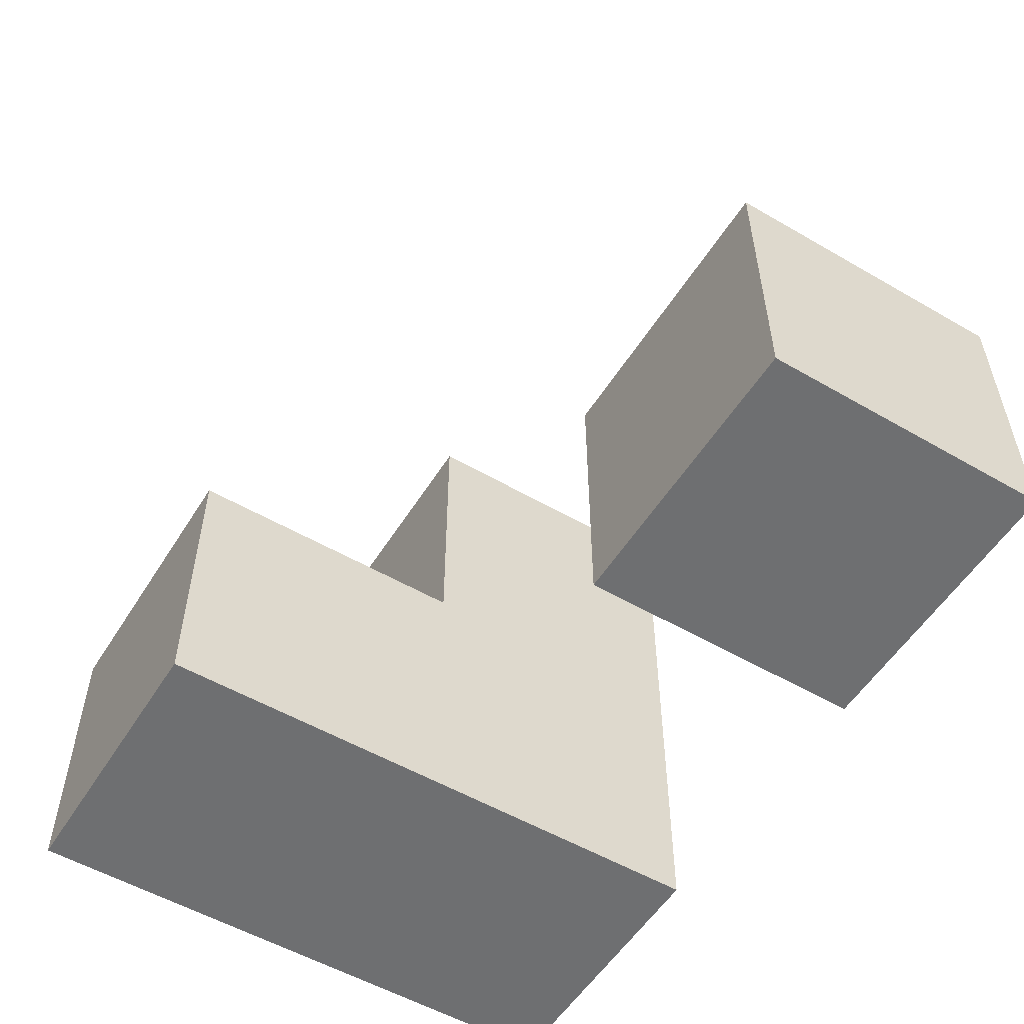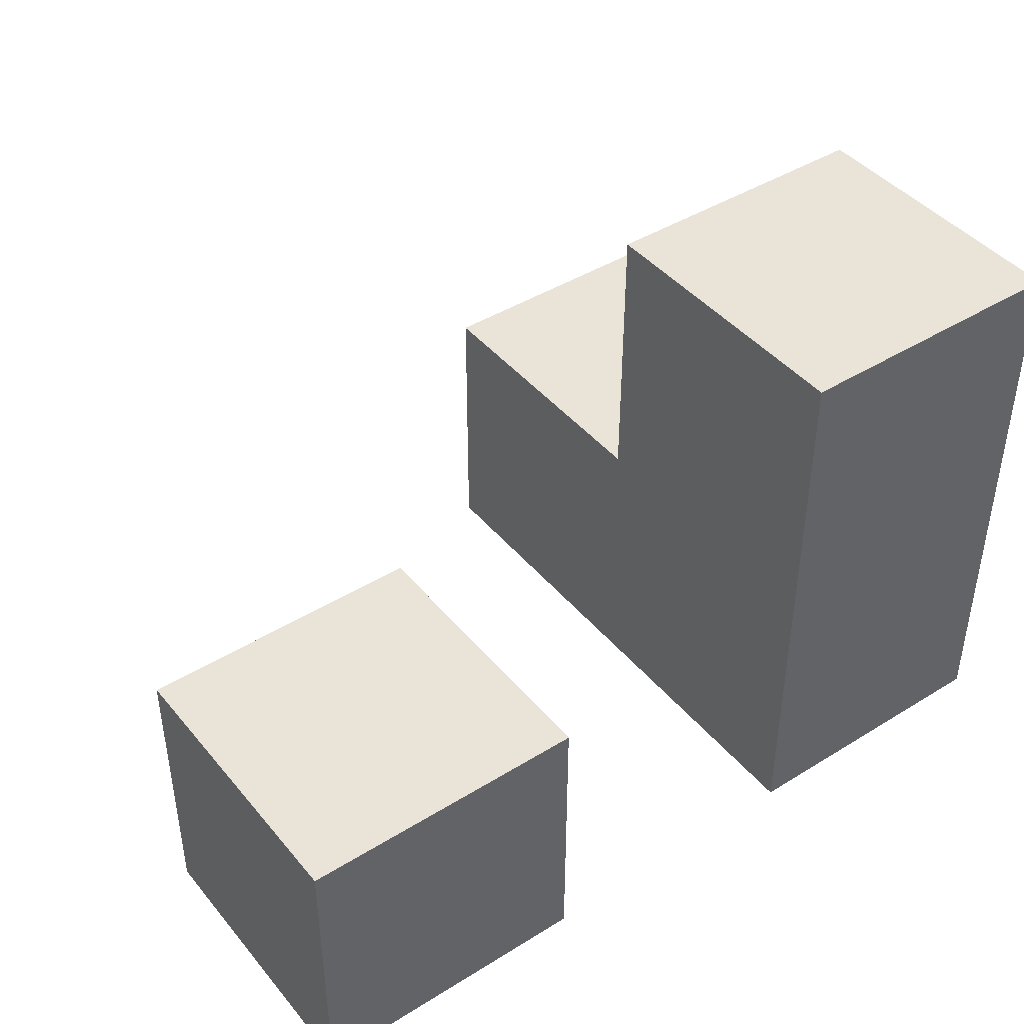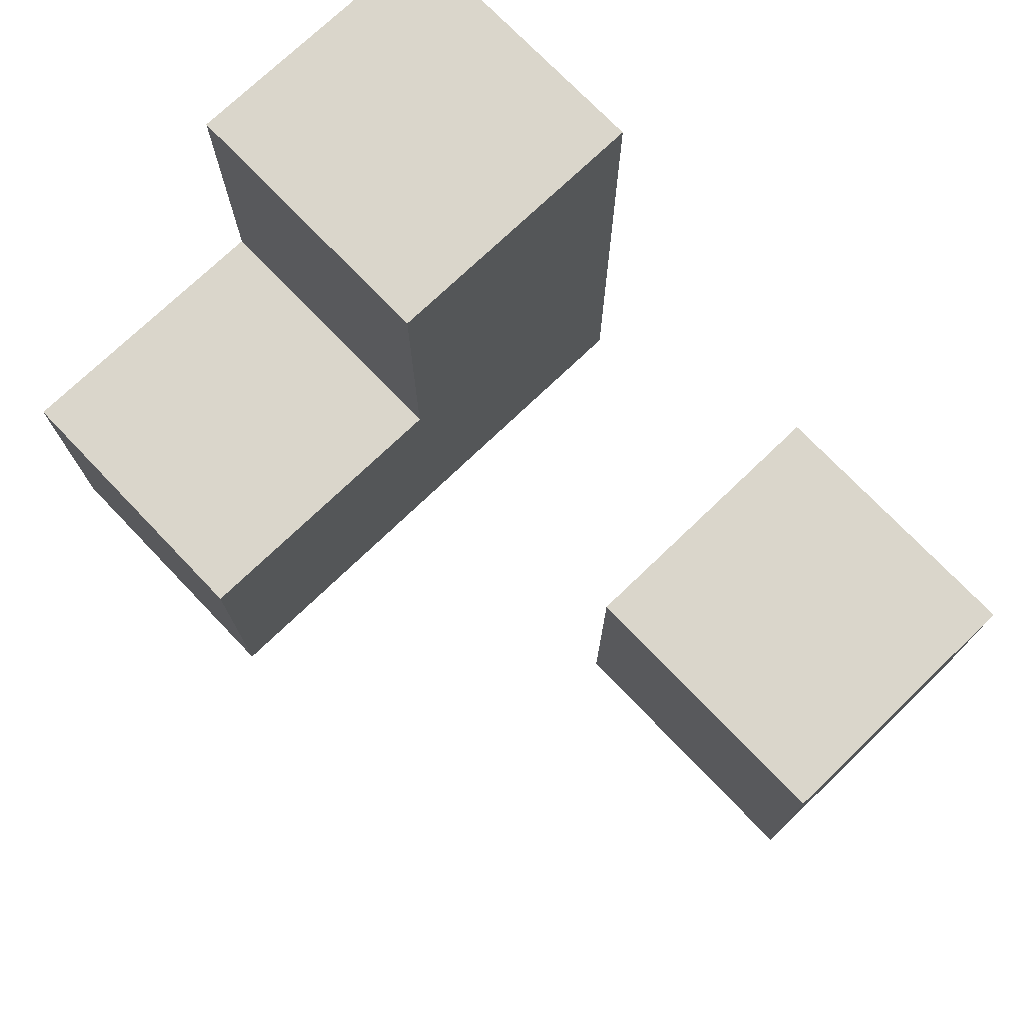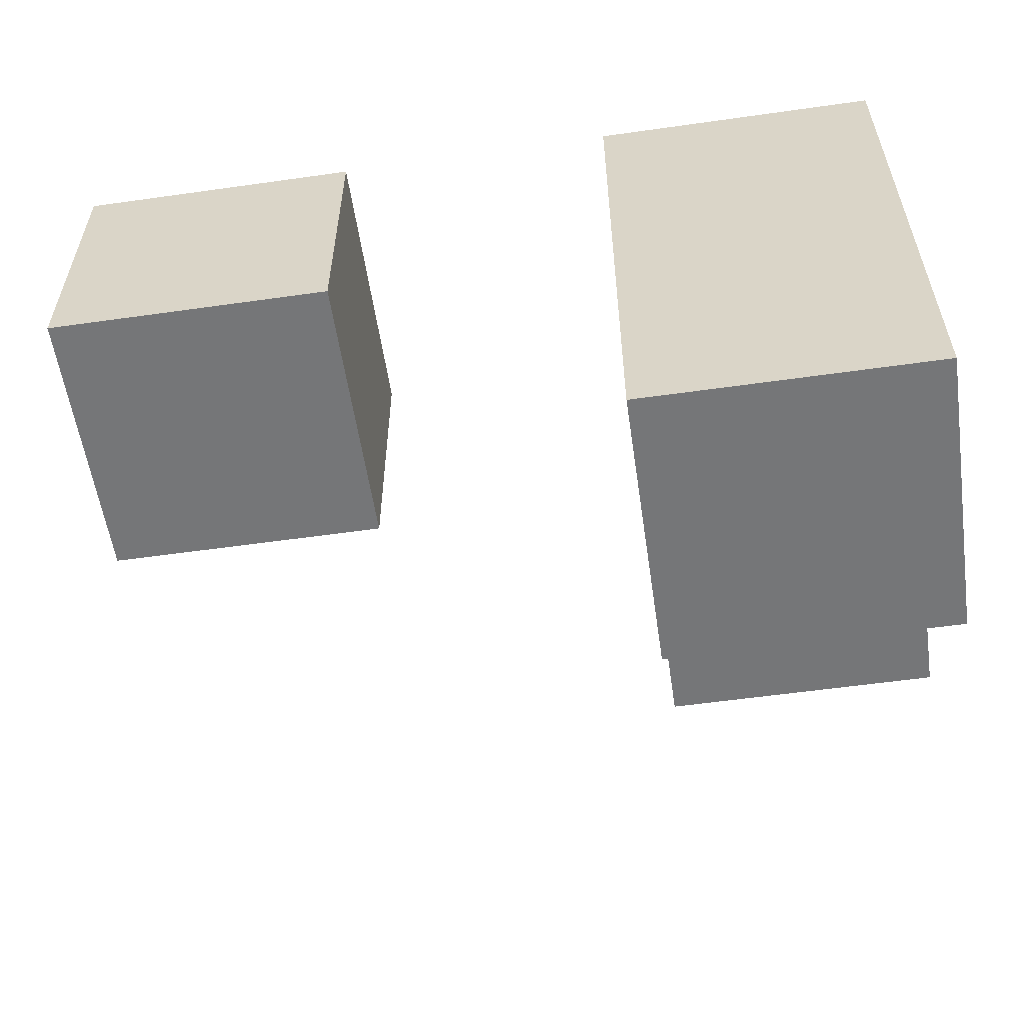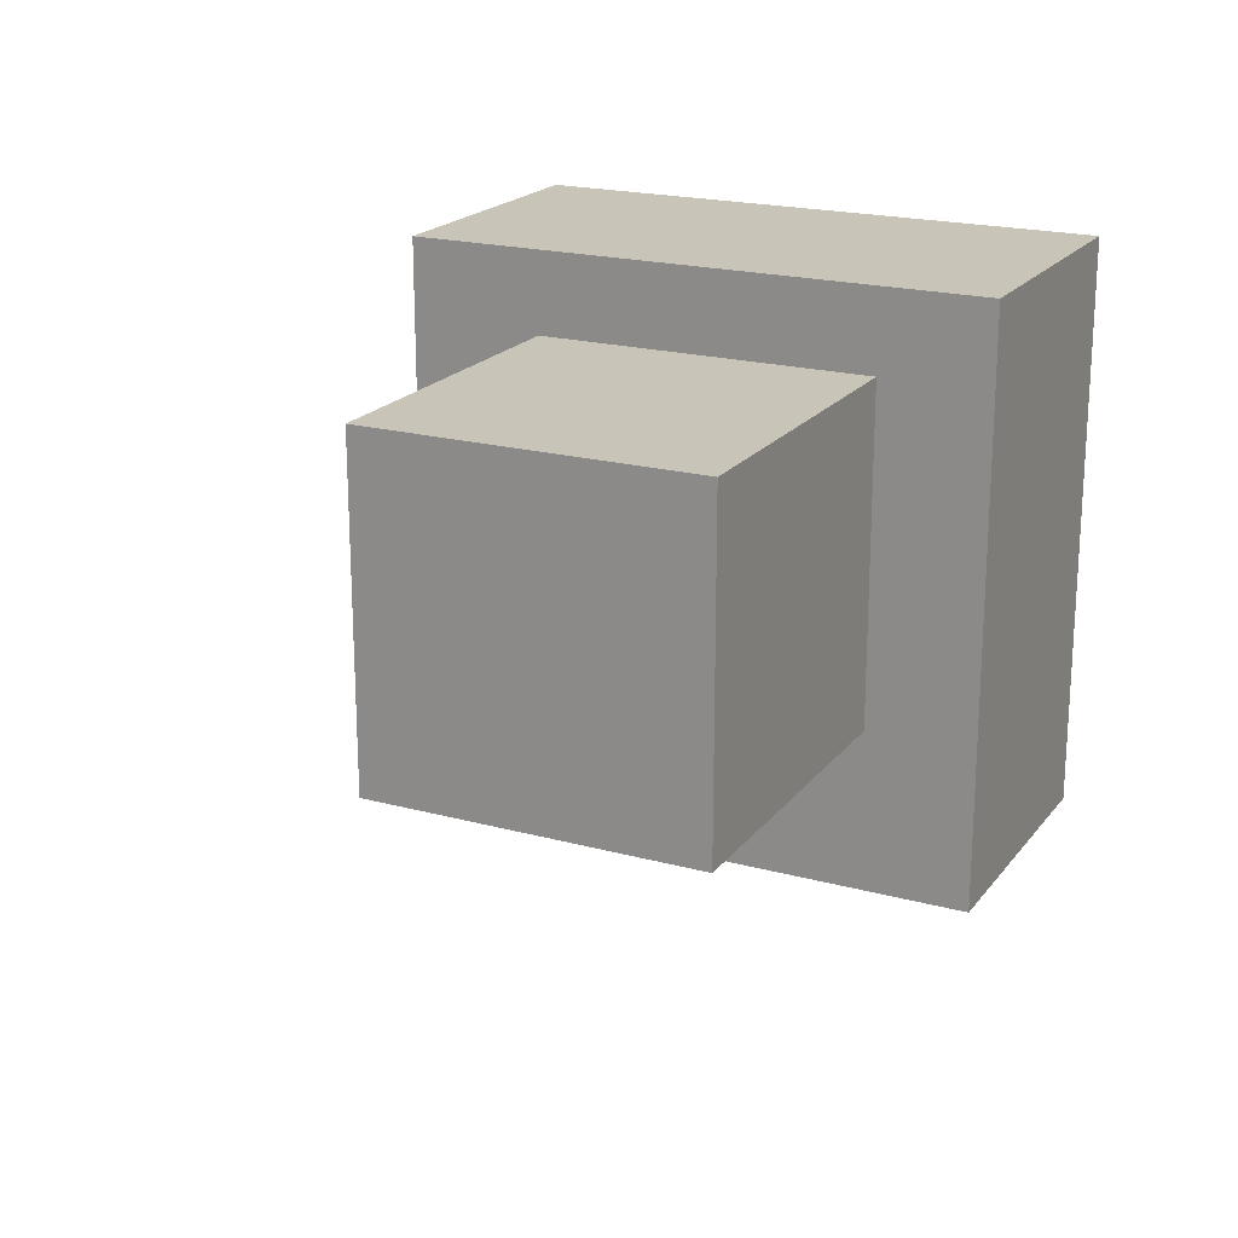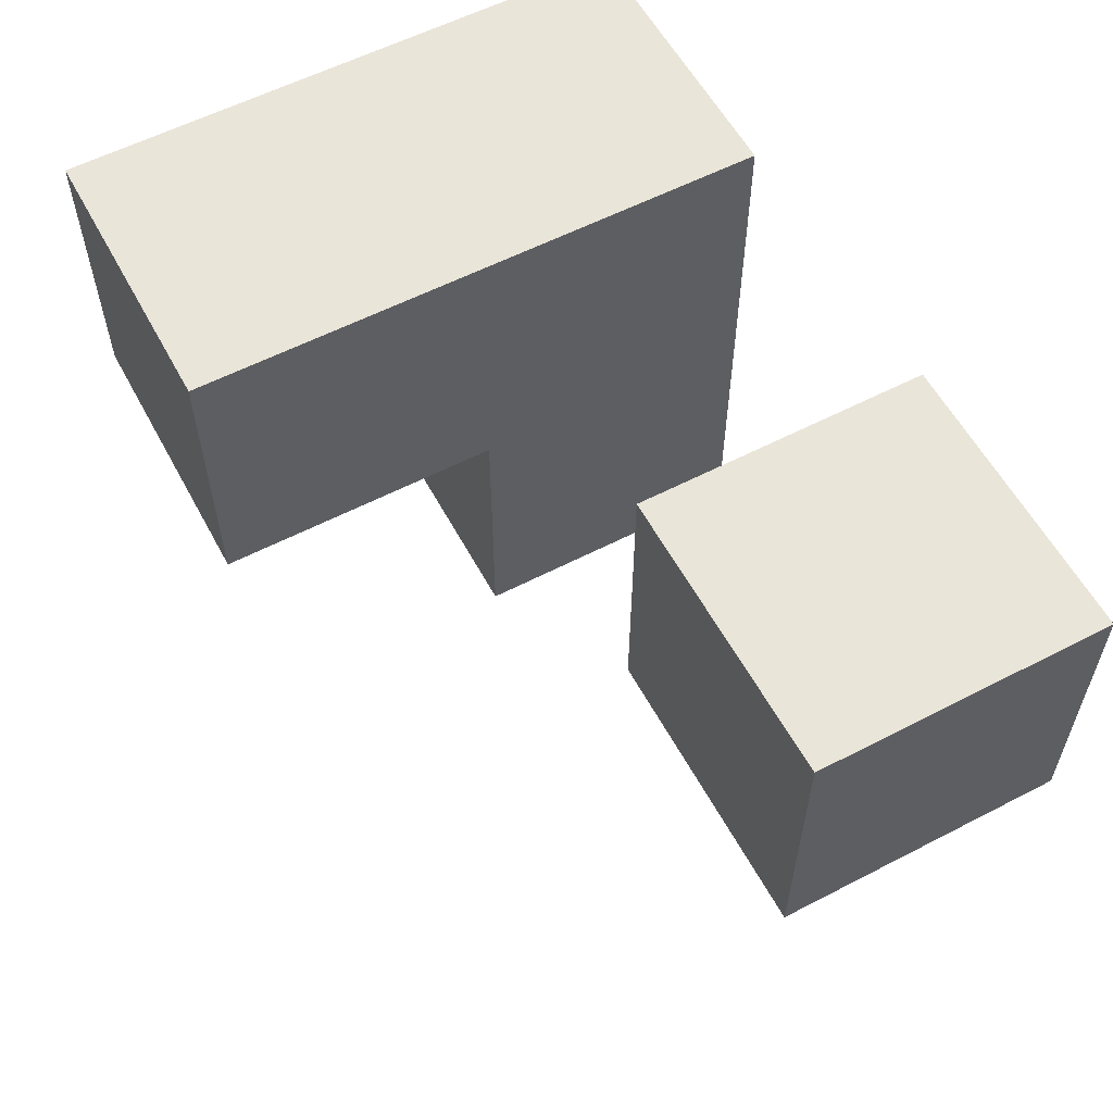
<metadata>
{"format":"obj","ext":"obj","renderer":"f3d","projection":"perspective","resolution":1024,"background":"white","views":[{"elev":-54.5,"azim":-121.6,"up":"+Y"},{"elev":43.0,"azim":-36.3,"up":"+Y"},{"elev":74.0,"azim":-133.8,"up":"+Y"},{"elev":-56.8,"azim":8.4,"up":"+Z"},{"elev":20.1,"azim":-63.5,"up":"+Z"},{"elev":58.1,"azim":-118.2,"up":"+Z"}]}
</metadata>
<code>
g Trash1_0_
v 0.2 0.2 -0.4
v 0.1 0.2 -0.4
v 0.2 0.2 -0.3
v 0.1 0.2 -0.3
v 0.2 0.1 -0.4
v 0.1 0.1 -0.4
v 0.2 0.1 -0.2
v 0.1 0.1 -0.2
v 0.2 0.1 -0.4
v 0.1 0.1 -0.4
v 0.2 0.2 -0.4
v 0.1 0.2 -0.4
v 0.2 0.1 -0.4
v 0.2 0.1 -0.2
v 0.2 0.2 -0.4
v 0.2 0.2 -0.2
v 0.1 0.1 -0.4
v 0.1 0.1 -0.2
v 0.1 0.2 -0.4
v 0.1 0.2 -0.2
v 0.2 0.1 -0.2
v 0.1 0.1 -0.2
v 0.2 0.3 -0.2
v 0.1 0.3 -0.2
v 0.2 0.3 -0.3
v 0.1 0.3 -0.3
v 0.2 0.3 -0.2
v 0.1 0.3 -0.2
v 0.2 0.2 -0.3
v 0.1 0.2 -0.3
v 0.2 0.3 -0.3
v 0.1 0.3 -0.3
v 0.2 0.2 -0.3
v 0.2 0.2 -0.2
v 0.2 0.3 -0.3
v 0.2 0.3 -0.2
v 0.1 0.2 -0.3
v 0.1 0.2 -0.2
v 0.1 0.3 -0.3
v 0.1 0.3 -0.2
v 0 0.2 -0.3
v -0.1 0.2 -0.3
v 0 0.2 -0.2
v -0.1 0.2 -0.2
v 0 0.1 -0.3
v -0.1 0.1 -0.3
v 0 0.1 -0.2
v -0.1 0.1 -0.2
v 0 0.1 -0.3
v -0.1 0.1 -0.3
v 0 0.2 -0.3
v -0.1 0.2 -0.3
v 0 0.1 -0.2
v -0.1 0.1 -0.2
v 0 0.2 -0.2
v -0.1 0.2 -0.2
v 0 0.1 -0.3
v 0 0.1 -0.2
v 0 0.2 -0.3
v 0 0.2 -0.2
v -0.1 0.1 -0.3
v -0.1 0.1 -0.2
v -0.1 0.2 -0.3
v -0.1 0.2 -0.2
f 1 2 3
f 3 2 4
f 6 5 7
f 6 7 8
f 9 10 11
f 11 10 12
f 14 13 15
f 14 15 16
f 17 18 19
f 19 18 20
f 22 21 23
f 22 23 24
f 25 26 27
f 27 26 28
f 29 30 31
f 31 30 32
f 34 33 35
f 34 35 36
f 37 38 39
f 39 38 40
f 41 42 43
f 43 42 44
f 46 45 47
f 46 47 48
f 49 50 51
f 51 50 52
f 54 53 55
f 54 55 56
f 58 57 59
f 58 59 60
f 61 62 63
f 63 62 64

</code>
